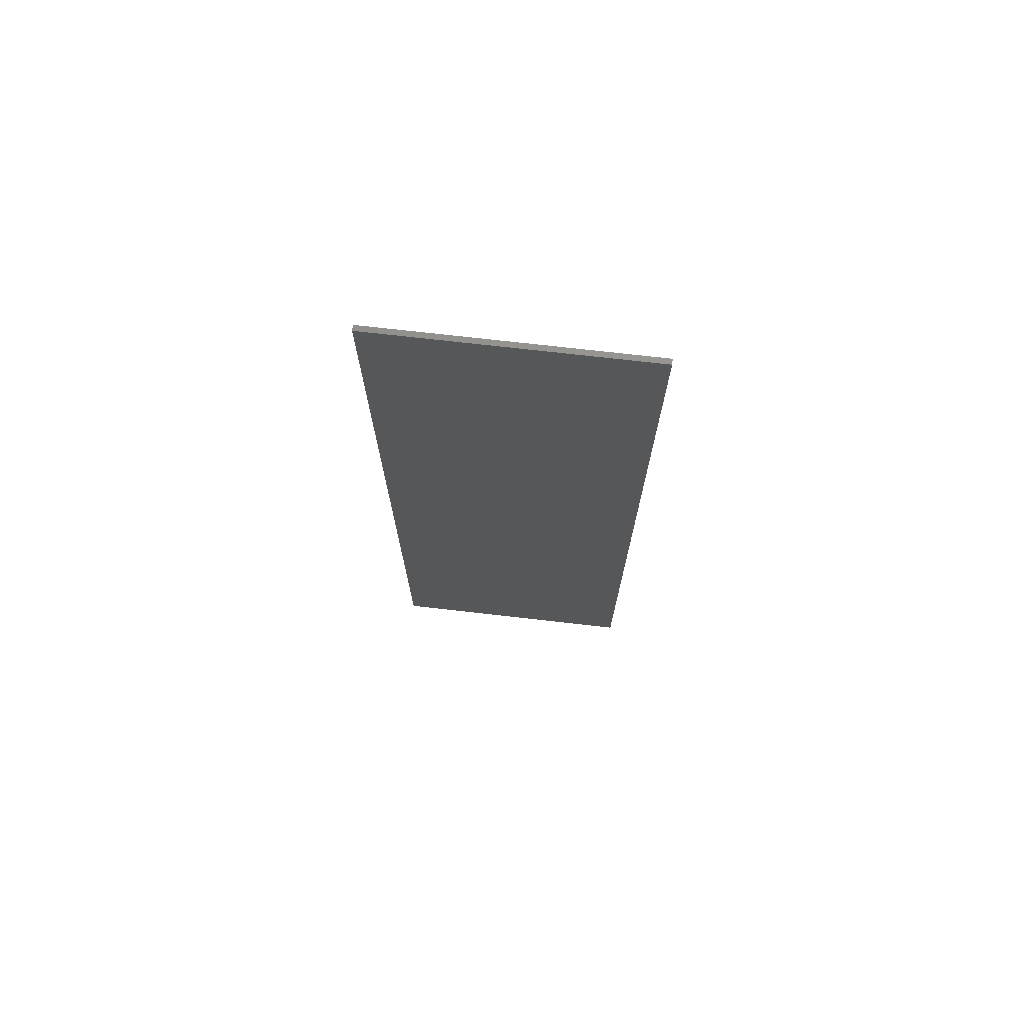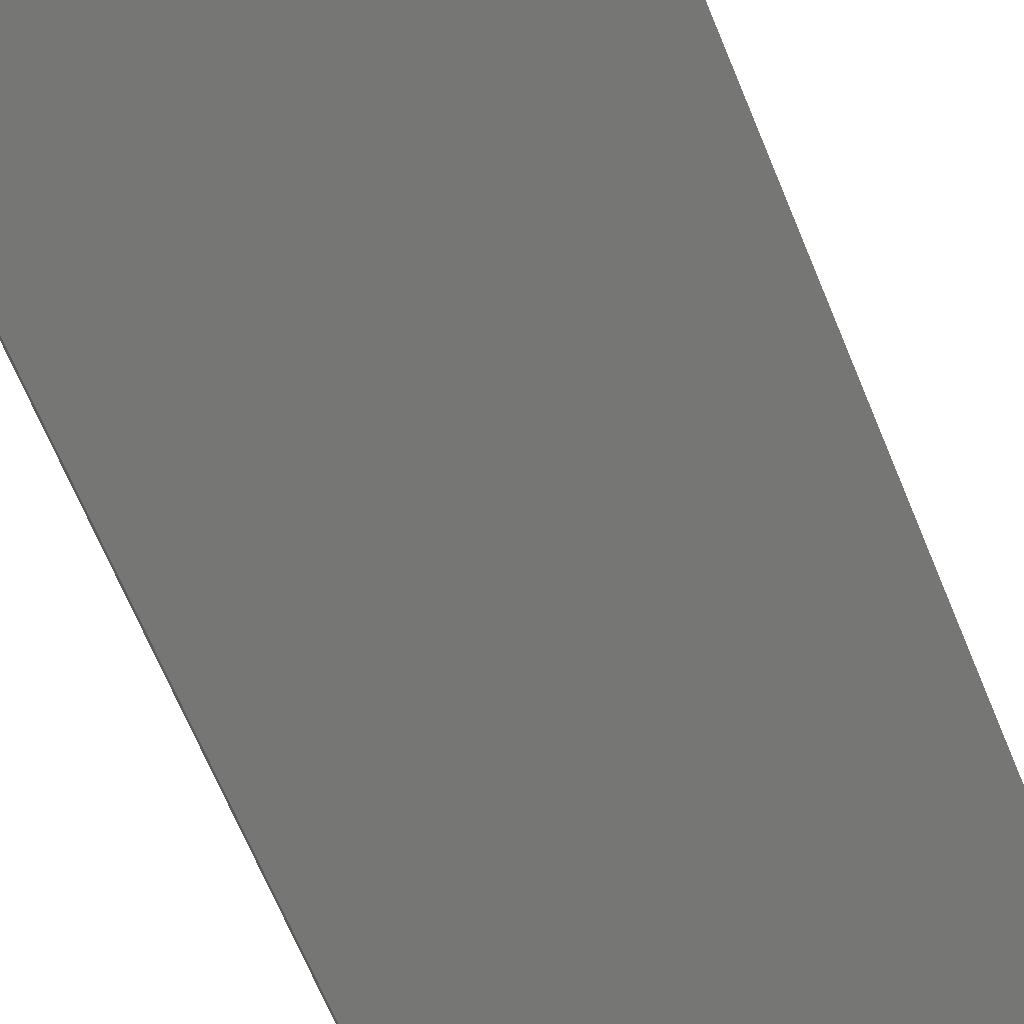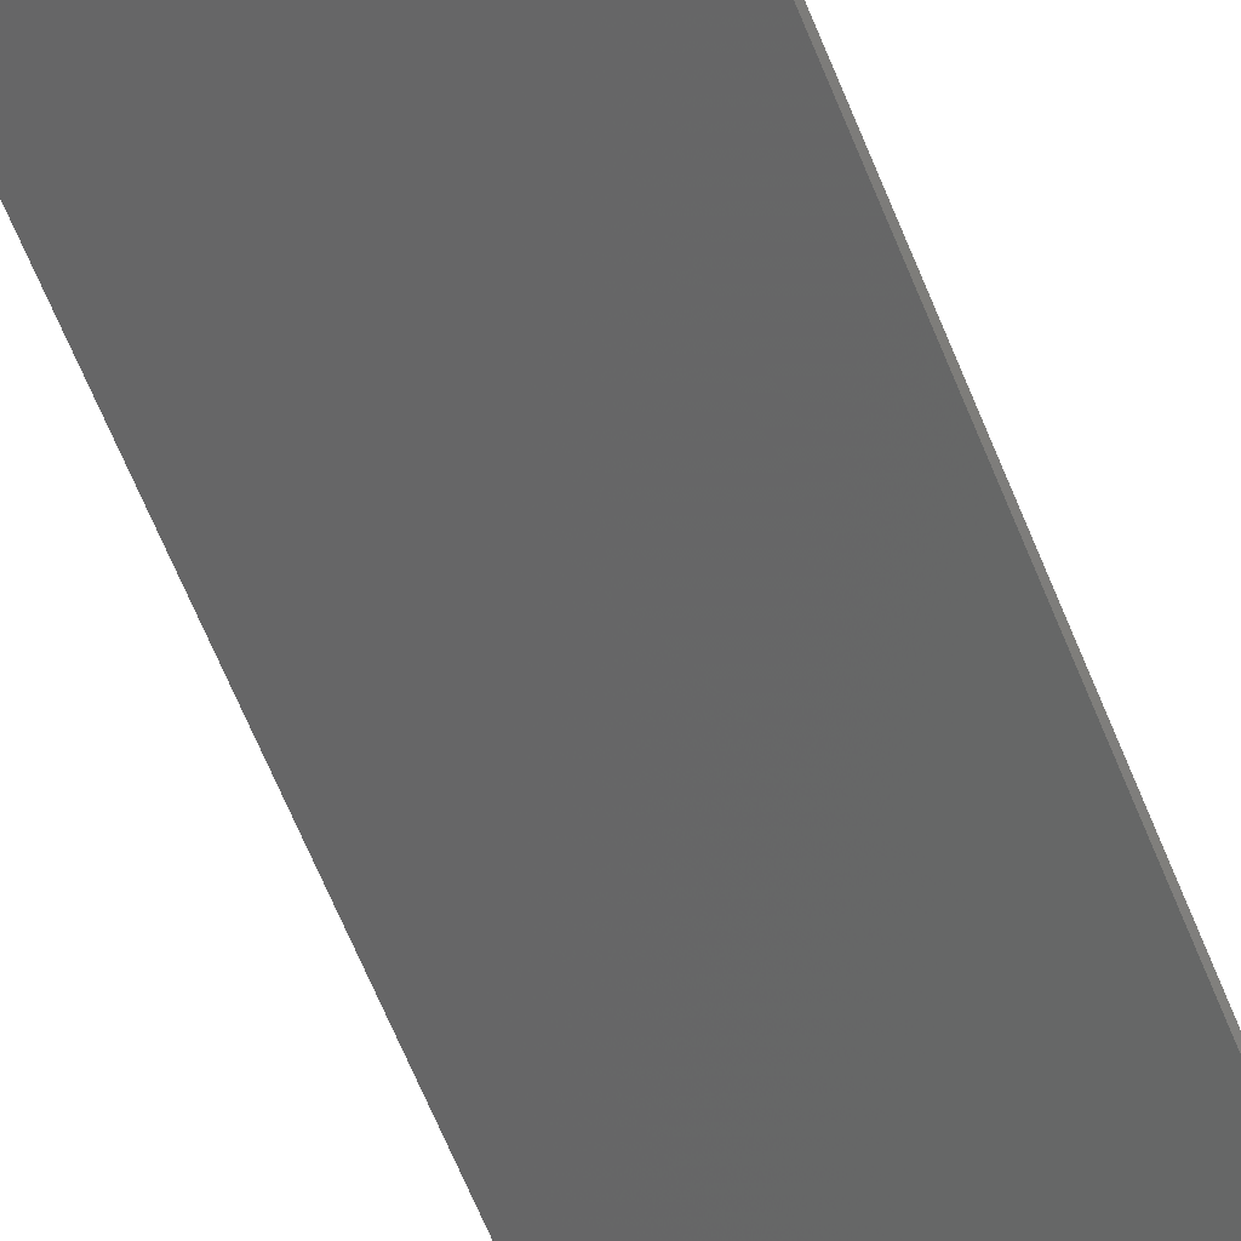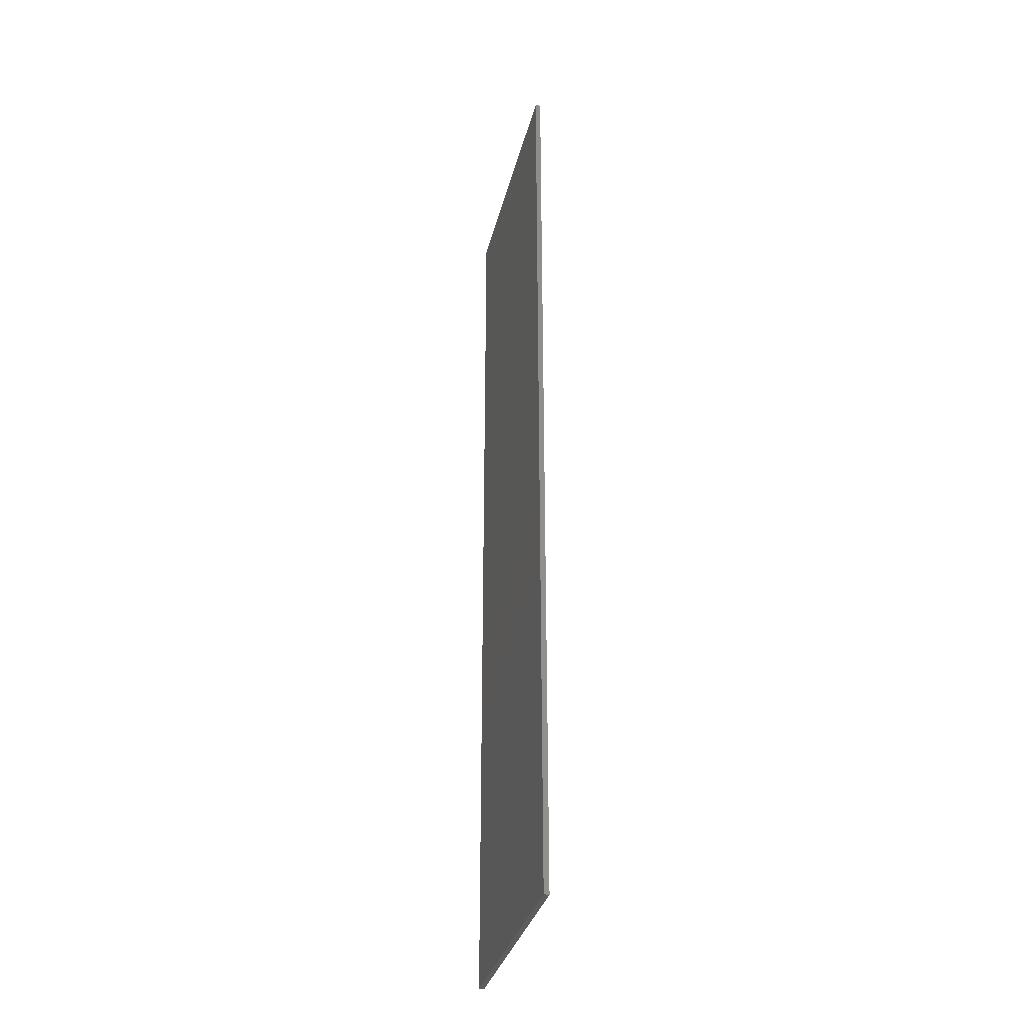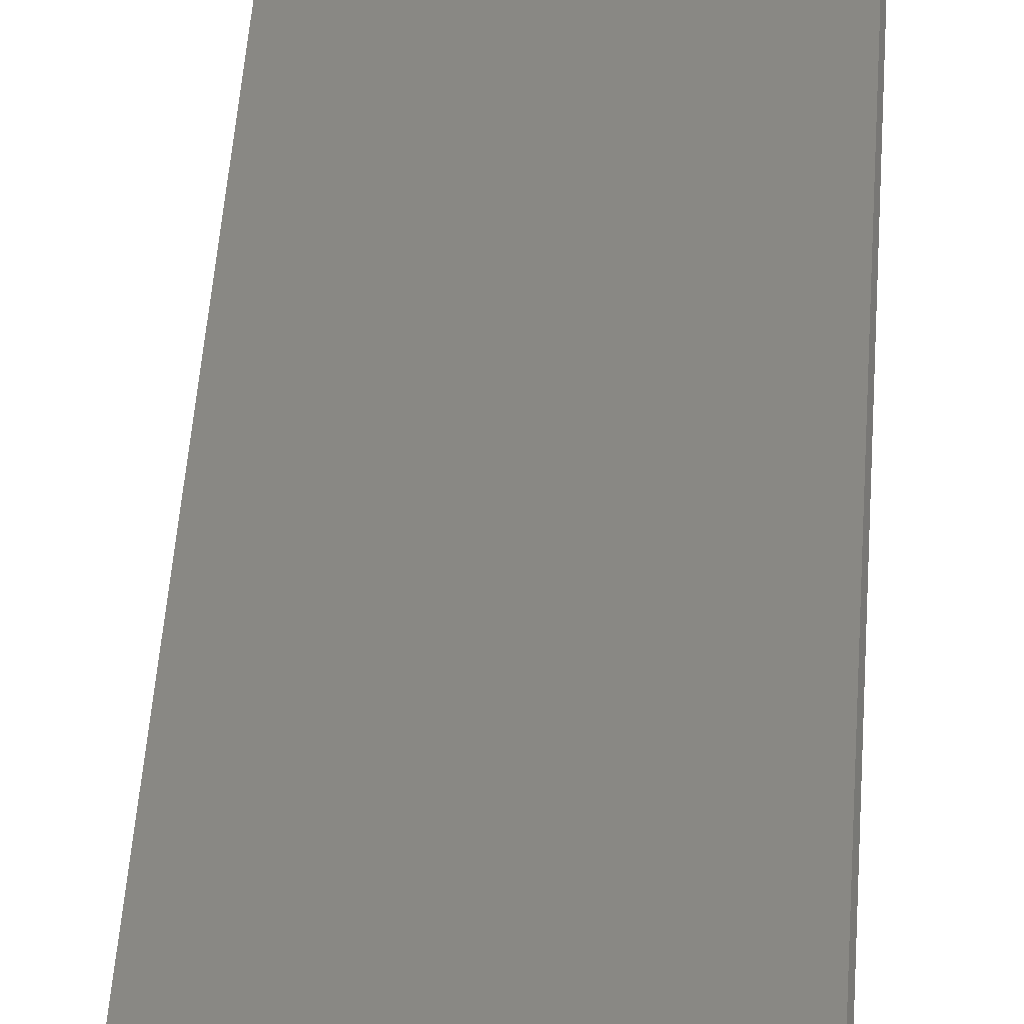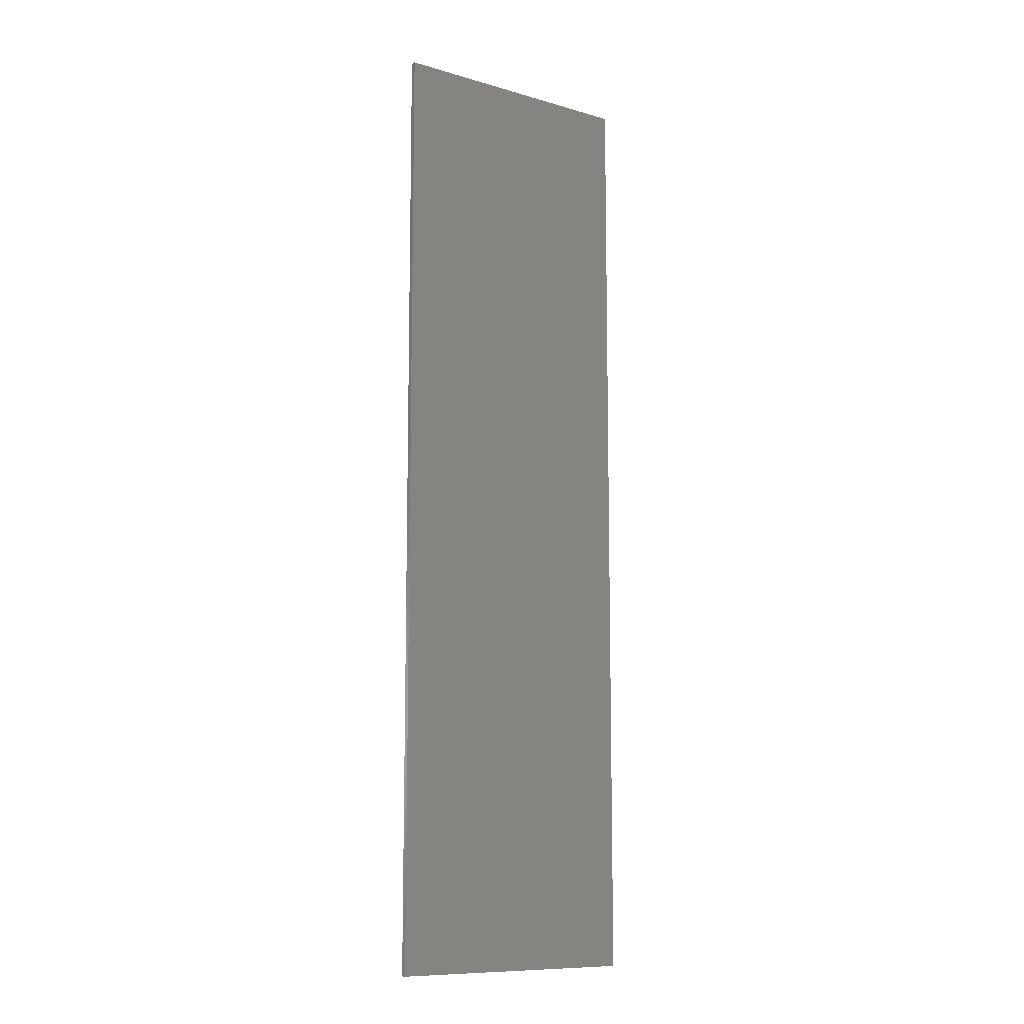
<metadata>
{"format":"stl","ext":"stl","renderer":"f3d","projection":"perspective","resolution":1024,"background":"white","views":[{"elev":73.4,"azim":161.5,"up":"+Z"},{"elev":-59.7,"azim":-158.9,"up":"+Y"},{"elev":-68.8,"azim":22.7,"up":"+Y"},{"elev":-32.9,"azim":51.8,"up":"+Z"},{"elev":47.6,"azim":-176.2,"up":"+Y"},{"elev":-10.4,"azim":-60.9,"up":"+Z"}]}
</metadata>
<code>
# stl→obj: 8 verts, 12 faces
v -0.05217 -0.04224 1
v -0.05217 -0.04224 -1
v 0.4463 -0.2747 1
v 0.4463 -0.2747 -1
v -0.04752 -0.03227 1
v -0.04752 -0.03227 -1
v 0.4509 -0.2647 1
v 0.4509 -0.2647 -1
f 1 2 3
f 3 2 4
f 5 6 1
f 1 6 2
f 7 8 5
f 5 8 6
f 3 4 7
f 7 4 8
f 6 8 2
f 2 8 4
f 7 5 3
f 3 5 1

</code>
